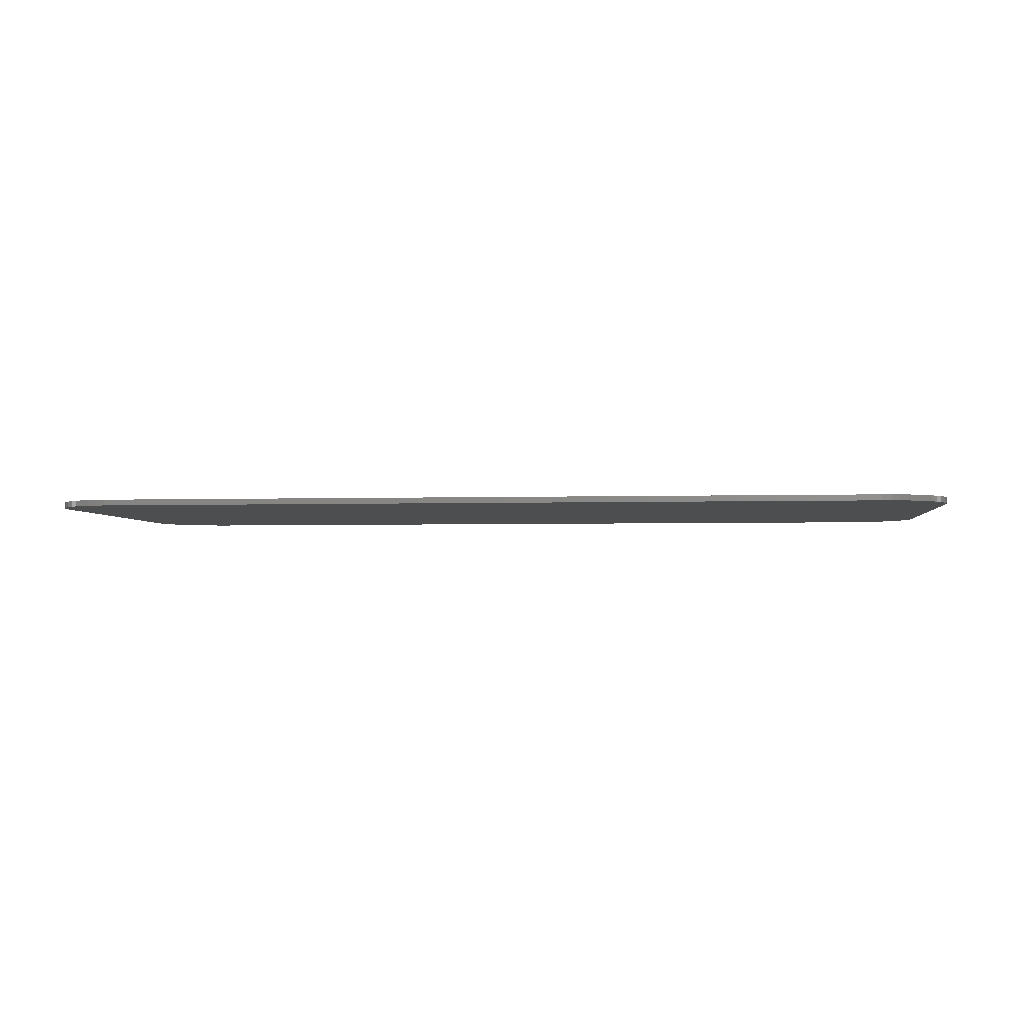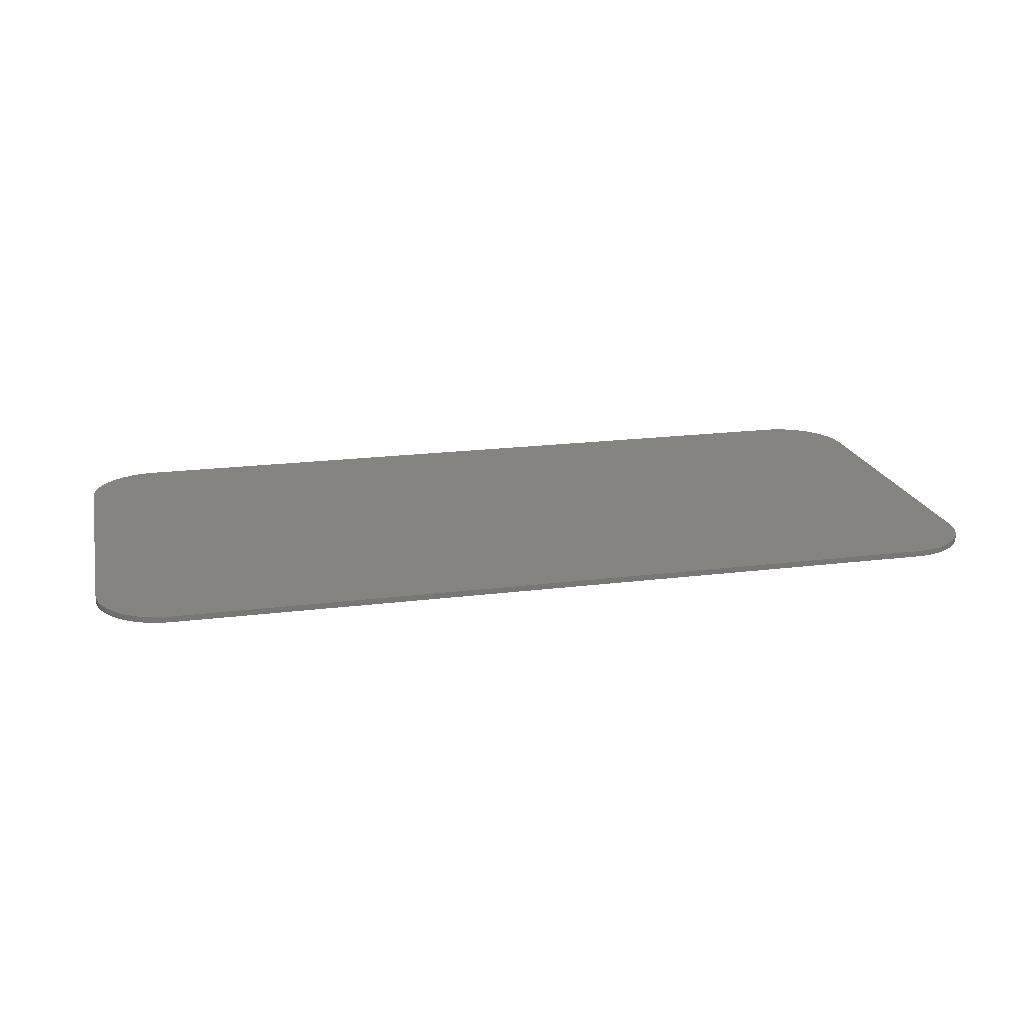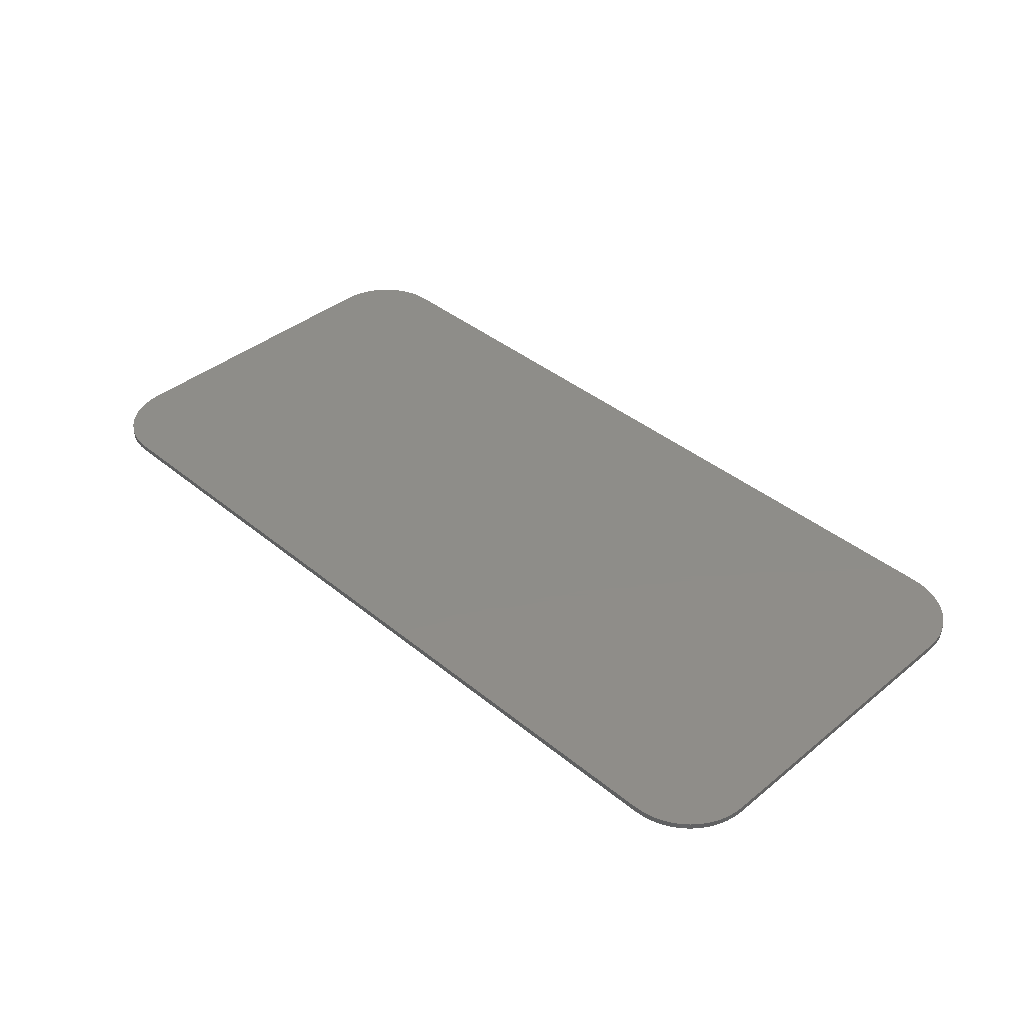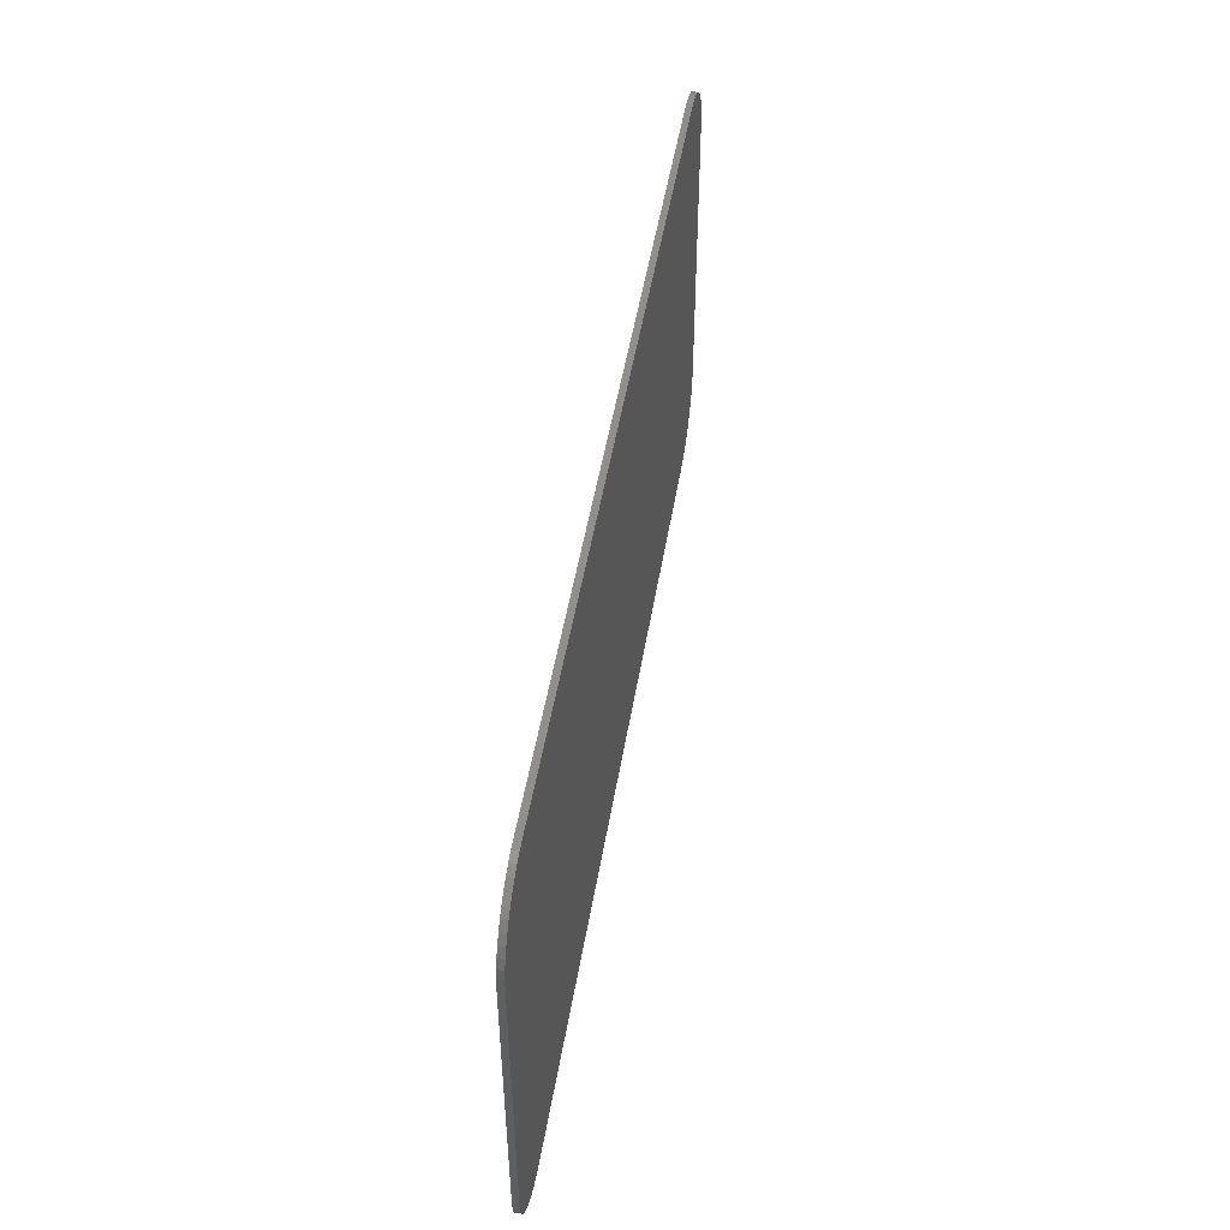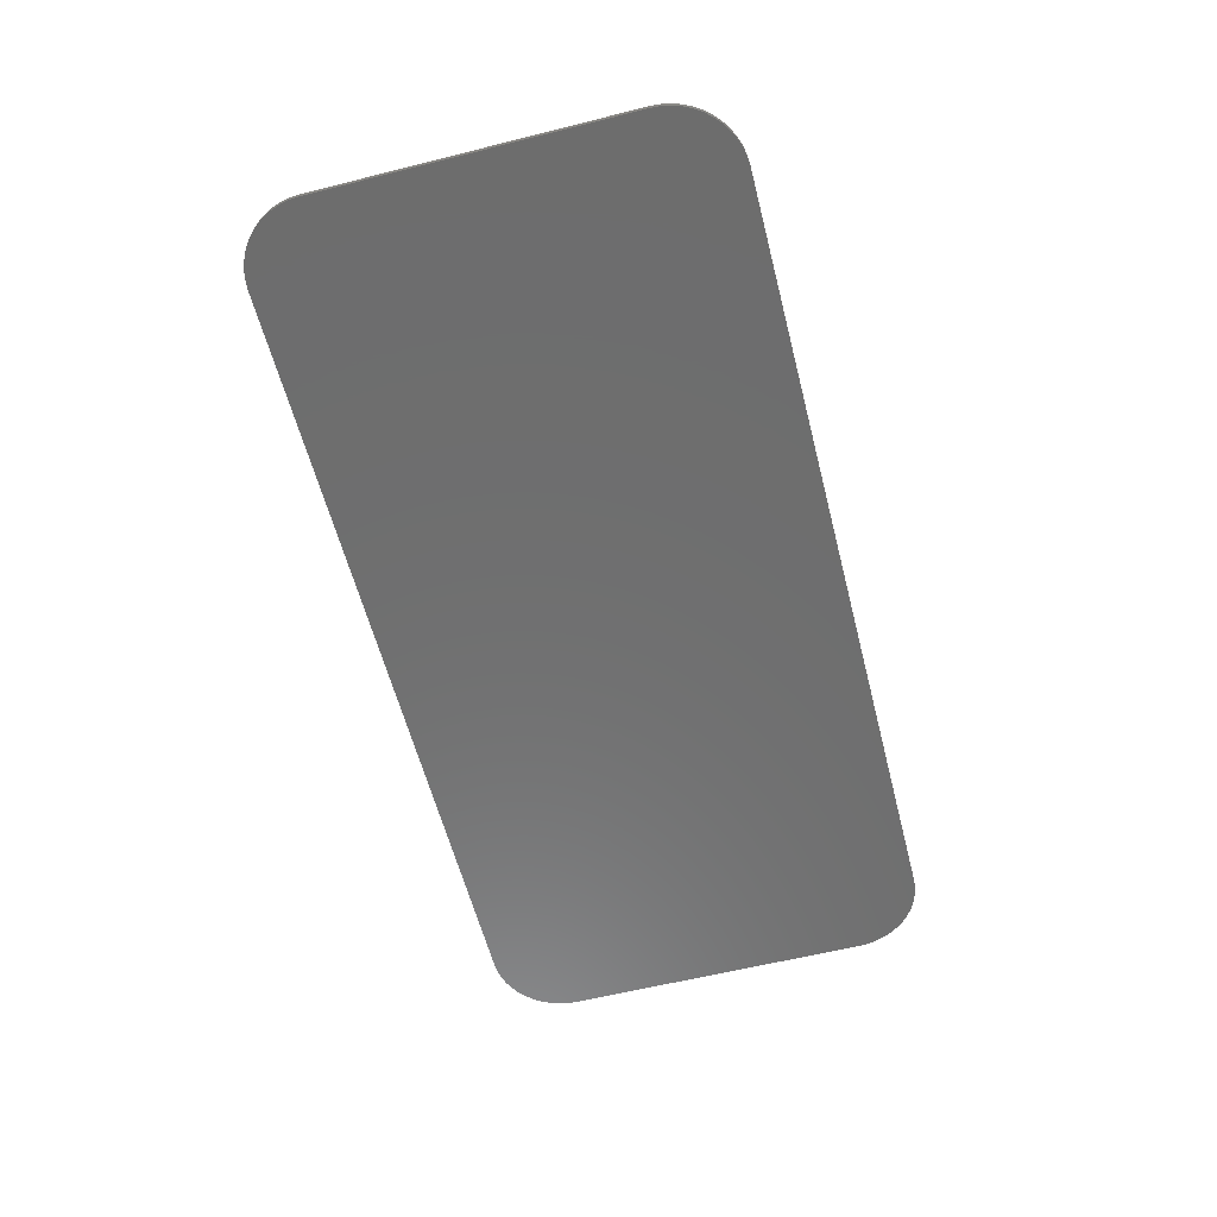
<metadata>
{"format":"stl","ext":"stl","renderer":"f3d","projection":"perspective","resolution":1024,"background":"white","views":[{"elev":-3.1,"azim":6.3,"up":"+Y"},{"elev":19.8,"azim":-13.0,"up":"+Y"},{"elev":40.1,"azim":45.1,"up":"+Y"},{"elev":49.5,"azim":99.4,"up":"+Z"},{"elev":-59.8,"azim":104.4,"up":"+Y"}]}
</metadata>
<code>
# stl→obj: 213 verts, 416 faces
v 6.6 -0.1 -2.6
v 6.6 -0.1 -3.8
v 6.757 -0.1 -3.79
v 6.911 -0.1 -3.759
v 7.059 -0.1 -3.709
v 7.2 -0.1 -3.639
v 7.331 -0.1 -3.552
v 7.449 -0.1 -3.449
v 7.552 -0.1 -3.331
v 7.639 -0.1 -3.2
v 7.709 -0.1 -3.059
v 7.759 -0.1 -2.911
v 7.79 -0.1 -2.757
v 7.8 -0.1 -2.6
v -6.6 -0.1 -2.6
v -7.8 -0.1 -2.6
v -7.79 -0.1 -2.757
v -7.759 -0.1 -2.911
v -7.709 -0.1 -3.059
v -7.639 -0.1 -3.2
v -7.552 -0.1 -3.331
v -7.449 -0.1 -3.449
v -7.331 -0.1 -3.552
v -7.2 -0.1 -3.639
v -7.059 -0.1 -3.709
v -6.911 -0.1 -3.759
v -6.757 -0.1 -3.79
v -6.6 -0.1 -3.8
v -6.6 -0.1 2.6
v -6.6 -0.1 3.8
v -6.757 -0.1 3.79
v -6.911 -0.1 3.759
v -7.059 -0.1 3.709
v -7.2 -0.1 3.639
v -7.331 -0.1 3.552
v -7.449 -0.1 3.449
v -7.552 -0.1 3.331
v -7.639 -0.1 3.2
v -7.709 -0.1 3.059
v -7.759 -0.1 2.911
v -7.79 -0.1 2.757
v -7.8 -0.1 2.6
v 6.6 -0.1 2.6
v 7.8 -0.1 2.6
v 7.79 -0.1 2.757
v 7.759 -0.1 2.911
v 7.709 -0.1 3.059
v 7.639 -0.1 3.2
v 7.552 -0.1 3.331
v 7.449 -0.1 3.449
v 7.331 -0.1 3.552
v 7.2 -0.1 3.639
v 7.059 -0.1 3.709
v 6.911 -0.1 3.759
v 6.757 -0.1 3.79
v 6.6 -0.1 3.8
v -7.8 -0.1 -0.8
v -5.9 -0.1 -0.8
v 6 -0.1 -0.8
v 7.8 -0.1 -0.8
v 5.6 -0.1 -2.2
v 5.7 -0.1 -2
v 5.7 -0.1 1.7
v 4.8 -0.1 -2
v 4.9 -0.1 -2.2
v 4.8 -0.1 0.6
v 4.7 -0.1 0.6
v 4 -0.1 0.1
v 3.7 -0.1 0.7
v 3.7 -0.1 0.3
v 5 -0.1 1.7
v 5.2 -0.1 1.8
v 5.6 -0.1 1.8
v 6 -0.1 -2.1
v 5.9 -0.1 -2.3
v 5.7 -0.1 -2.4
v 4.4 -0.1 -0.8
v 3.4 -0.1 -0.8
v 4.4 -0.1 -2.1
v 3.6 -0.1 -2.6
v 4.5 -0.1 -2.3
v 4.7 -0.1 -2.4
v 3.4 -0.1 -1.6
v 3.3 -0.1 -1.7
v 2.8 -0.1 -1.7
v 2.8 -0.1 -2.1
v 2.5 -0.1 -2.4
v 2.7 -0.1 -2.3
v 1.3 -0.1 -2.1
v 1.4 -0.1 -2.3
v 1.6 -0.1 -2.4
v 3.1 -0.1 -1.3
v 3.1 -0.1 -0.9
v 2.9 -0.1 -0.8
v 2.9 -0.1 -1.4
v 2.5 -0.1 -0.8
v 2.5 -0.1 -1.4
v 1.6 -0.1 -1.4
v 1.6 -0.1 -2
v 2.5 -0.1 -2
v 1.7 -0.1 -2.2
v 2.4 -0.1 -2.2
v 1.6 -0.1 -0.8
v 2.5 -0.1 1.6
v 1.6 -0.1 0.4
v 0.8 -0.1 -0.6
v 0.7 -0.1 -0.7
v 0.8 -0.1 -0.8
v -0.2 -0.1 -1.2
v 0 -0.1 -1.4
v 1.7 -0.1 1.6
v 0.7 -0.1 0.3
v 0 -0.1 -0.6
v -0.2 -0.1 -0.9
v 2.4 -0.1 1.7
v 1.9 -0.1 1.7
v 3.2 -0.1 2.6
v -1.2 -0.1 -2.6
v -1.2 -0.1 2.6
v -0.5 -0.1 -1.4
v -0.2 -0.1 -1.7
v 1.3 -0.1 -1.7
v -0.5 -0.1 -0.8
v -2 -0.1 -0.8
v -6 -0.1 -1.8
v -6.1 -0.1 -2
v -6 -0.1 -2.2
v -5.8 -0.1 -2.2
v -3.1 -0.1 -1.2
v -3.2 -0.1 -0.7
v -4.6 -0.1 -0.7
v -4.7 -0.1 -1.2
v -3.9 -0.1 0.9
v -6.4 -0.1 -2
v -6.5 -0.1 -2.2
v -6.4 -0.1 -2.4
v -6.2 -0.1 -2.4
v -1.5 -0.1 -2.4
v -1.4 -0.1 -2.2
v -1.4 -0.1 -2
v -1.7 -0.1 -2.4
v -2.8 -0.1 -2.4
v -3.3 -0.1 -1.5
v -4.6 -0.1 -1.5
v -5.1 -0.1 -2.4
v -5.4 -0.1 -2.2
v -5.2 -0.1 -2.1
v -2.7 -0.1 -2
v -2.5 -0.1 -2.2
v -3.5 -0.1 1.7
v -4.3 -0.1 1.7
v -4.5 -0.1 1.5
v -3.3 -0.1 1.5
v -2 -0.1 -2.2
v -1.9 -0.1 -2.2
v -1.8 -0.1 -2.1
v -1.9 -0.1 -1.9
v -6.6 0 2.6
v -7.8 0 2.6
v -7.79 0 2.757
v -7.759 0 2.911
v -7.709 0 3.059
v -7.639 0 3.2
v -7.552 0 3.331
v -7.449 0 3.449
v -7.331 0 3.552
v -7.2 0 3.639
v -7.059 0 3.709
v -6.911 0 3.759
v -6.757 0 3.79
v -6.6 0 3.8
v 6.6 0 2.6
v 6.6 0 3.8
v 6.757 0 3.79
v 6.911 0 3.759
v 7.059 0 3.709
v 7.2 0 3.639
v 7.331 0 3.552
v 7.449 0 3.449
v 7.552 0 3.331
v 7.639 0 3.2
v 7.709 0 3.059
v 7.759 0 2.911
v 7.79 0 2.757
v 7.8 0 2.6
v 6.6 0 -2.6
v 7.8 0 -2.6
v 7.79 0 -2.757
v 7.759 0 -2.911
v 7.709 0 -3.059
v 7.639 0 -3.2
v 7.552 0 -3.331
v 7.449 0 -3.449
v 7.331 0 -3.552
v 7.2 0 -3.639
v 7.059 0 -3.709
v 6.911 0 -3.759
v 6.757 0 -3.79
v 6.6 0 -3.8
v -6.6 0 -2.6
v -6.6 0 -3.8
v -6.757 0 -3.79
v -6.911 0 -3.759
v -7.059 0 -3.709
v -7.2 0 -3.639
v -7.331 0 -3.552
v -7.449 0 -3.449
v -7.552 0 -3.331
v -7.639 0 -3.2
v -7.709 0 -3.059
v -7.759 0 -2.911
v -7.79 0 -2.757
v -7.8 0 -2.6
f 1 2 3
f 1 3 4
f 1 4 5
f 1 5 6
f 1 6 7
f 1 7 8
f 1 8 9
f 1 9 10
f 1 10 11
f 1 11 12
f 1 12 13
f 1 13 14
f 15 16 17
f 15 17 18
f 15 18 19
f 15 19 20
f 15 20 21
f 15 21 22
f 15 22 23
f 15 23 24
f 15 24 25
f 15 25 26
f 15 26 27
f 15 27 28
f 29 30 31
f 29 31 32
f 29 32 33
f 29 33 34
f 29 34 35
f 29 35 36
f 29 36 37
f 29 37 38
f 29 38 39
f 29 39 40
f 29 40 41
f 29 41 42
f 43 44 45
f 43 45 46
f 43 46 47
f 43 47 48
f 43 48 49
f 43 49 50
f 43 50 51
f 43 51 52
f 43 52 53
f 43 53 54
f 43 54 55
f 43 55 56
f 43 56 30
f 30 29 43
f 42 57 58
f 58 29 42
f 43 59 60
f 60 44 43
f 57 16 15
f 1 14 60
f 1 15 28
f 28 2 1
f 61 62 63
f 64 65 66
f 65 61 63
f 63 66 65
f 63 67 66
f 68 69 70
f 68 67 69
f 67 71 69
f 67 72 71
f 63 73 67
f 73 72 67
f 59 1 60
f 59 74 1
f 74 75 1
f 75 76 1
f 77 78 79
f 80 81 79
f 82 81 80
f 78 83 79
f 83 84 79
f 84 85 79
f 85 86 79
f 76 82 80
f 80 1 76
f 87 88 86
f 86 80 79
f 86 88 80
f 88 87 80
f 76 75 74
f 79 81 82
f 66 77 64
f 64 77 79
f 65 64 79
f 79 82 65
f 61 65 82
f 82 76 61
f 76 74 62
f 62 61 76
f 74 59 63
f 63 62 74
f 89 90 91
f 92 93 94
f 94 95 92
f 96 97 95
f 95 94 96
f 97 98 99
f 99 100 97
f 101 102 100
f 100 99 101
f 96 103 98
f 98 97 96
f 96 104 105
f 105 103 96
f 106 107 108
f 103 105 106
f 106 108 103
f 109 110 98
f 108 107 109
f 103 108 109
f 109 98 103
f 104 111 112
f 112 105 104
f 112 113 107
f 107 106 112
f 106 105 112
f 113 114 109
f 109 107 113
f 115 116 111
f 111 104 115
f 43 63 59
f 43 73 63
f 43 72 73
f 117 72 43
f 71 72 117
f 69 71 117
f 78 70 117
f 70 69 117
f 66 67 77
f 77 67 68
f 68 70 78
f 78 77 68
f 117 115 104
f 104 96 94
f 94 117 104
f 117 94 78
f 94 93 78
f 78 93 92
f 92 83 78
f 92 95 84
f 84 83 92
f 95 97 85
f 85 84 95
f 97 100 86
f 86 85 97
f 100 102 87
f 87 86 100
f 87 91 118
f 118 80 87
f 87 102 101
f 101 91 87
f 99 89 91
f 91 101 99
f 119 116 115
f 115 117 119
f 111 116 119
f 111 119 112
f 112 119 113
f 119 114 113
f 118 91 90
f 118 90 89
f 120 121 110
f 110 109 120
f 121 122 98
f 98 110 121
f 122 89 99
f 99 98 122
f 118 89 122
f 122 121 118
f 118 121 120
f 120 109 114
f 114 123 120
f 123 124 120
f 119 123 114
f 119 124 123
f 125 126 127
f 127 128 125
f 129 130 131
f 131 132 129
f 130 133 131
f 134 135 136
f 136 137 134
f 138 139 140
f 140 141 138
f 142 143 144
f 144 145 142
f 128 146 147
f 147 132 128
f 129 148 149
f 150 151 152
f 152 153 150
f 154 155 156
f 156 157 154
f 124 140 120
f 140 139 120
f 120 139 118
f 118 139 138
f 29 151 150
f 150 119 29
f 119 150 153
f 29 152 151
f 133 157 153
f 153 152 133
f 152 125 133
f 133 130 157
f 125 131 133
f 128 132 131
f 131 125 128
f 130 129 157
f 157 129 149
f 149 154 157
f 153 124 119
f 153 157 124
f 157 140 124
f 140 157 156
f 156 155 140
f 155 141 140
f 132 144 143
f 143 129 132
f 142 148 129
f 129 143 142
f 132 147 145
f 145 144 132
f 58 152 29
f 58 125 152
f 149 148 142
f 141 155 154
f 142 141 154
f 154 149 142
f 145 147 146
f 145 146 128
f 127 137 128
f 137 145 128
f 127 126 134
f 134 137 127
f 125 58 134
f 134 126 125
f 118 138 141
f 118 141 142
f 15 145 137
f 137 136 15
f 15 136 135
f 142 145 15
f 15 118 142
f 134 58 57
f 57 135 134
f 15 135 57
f 158 159 160
f 158 160 161
f 158 161 162
f 158 162 163
f 158 163 164
f 158 164 165
f 158 165 166
f 158 166 167
f 158 167 168
f 158 168 169
f 158 169 170
f 158 170 171
f 160 159 42
f 42 41 160
f 161 160 41
f 41 40 161
f 162 161 40
f 40 39 162
f 163 162 39
f 39 38 163
f 164 163 38
f 38 37 164
f 165 164 37
f 37 36 165
f 166 165 36
f 36 35 166
f 167 166 35
f 35 34 167
f 168 167 34
f 34 33 168
f 169 168 33
f 33 32 169
f 170 169 32
f 32 31 170
f 171 170 31
f 31 30 171
f 172 173 174
f 172 174 175
f 172 175 176
f 172 176 177
f 172 177 178
f 172 178 179
f 172 179 180
f 172 180 181
f 172 181 182
f 172 182 183
f 172 183 184
f 172 184 185
f 174 173 56
f 56 55 174
f 175 174 55
f 55 54 175
f 176 175 54
f 54 53 176
f 177 176 53
f 53 52 177
f 178 177 52
f 52 51 178
f 179 178 51
f 51 50 179
f 180 179 50
f 50 49 180
f 181 180 49
f 49 48 181
f 182 181 48
f 48 47 182
f 183 182 47
f 47 46 183
f 184 183 46
f 46 45 184
f 185 184 45
f 45 44 185
f 186 187 188
f 186 188 189
f 186 189 190
f 186 190 191
f 186 191 192
f 186 192 193
f 186 193 194
f 186 194 195
f 186 195 196
f 186 196 197
f 186 197 198
f 186 198 199
f 188 187 14
f 14 13 188
f 189 188 13
f 13 12 189
f 190 189 12
f 12 11 190
f 191 190 11
f 11 10 191
f 192 191 10
f 10 9 192
f 193 192 9
f 9 8 193
f 194 193 8
f 8 7 194
f 195 194 7
f 7 6 195
f 196 195 6
f 6 5 196
f 197 196 5
f 5 4 197
f 198 197 4
f 4 3 198
f 199 198 3
f 3 2 199
f 200 201 202
f 200 202 203
f 200 203 204
f 200 204 205
f 200 205 206
f 200 206 207
f 200 207 208
f 200 208 209
f 200 209 210
f 200 210 211
f 200 211 212
f 200 212 213
f 202 201 28
f 28 27 202
f 203 202 27
f 27 26 203
f 204 203 26
f 26 25 204
f 205 204 25
f 25 24 205
f 206 205 24
f 24 23 206
f 207 206 23
f 23 22 207
f 208 207 22
f 22 21 208
f 209 208 21
f 21 20 209
f 210 209 20
f 20 19 210
f 211 210 19
f 19 18 211
f 212 211 18
f 18 17 212
f 213 212 17
f 17 16 213
f 200 158 172
f 172 186 200
f 201 200 186
f 186 199 201
f 173 172 158
f 158 171 173
f 158 200 213
f 213 159 158
f 185 187 186
f 186 172 185
f 44 14 187
f 187 185 44
f 159 213 16
f 16 42 159
f 199 2 28
f 28 201 199
f 171 30 56
f 56 173 171

</code>
